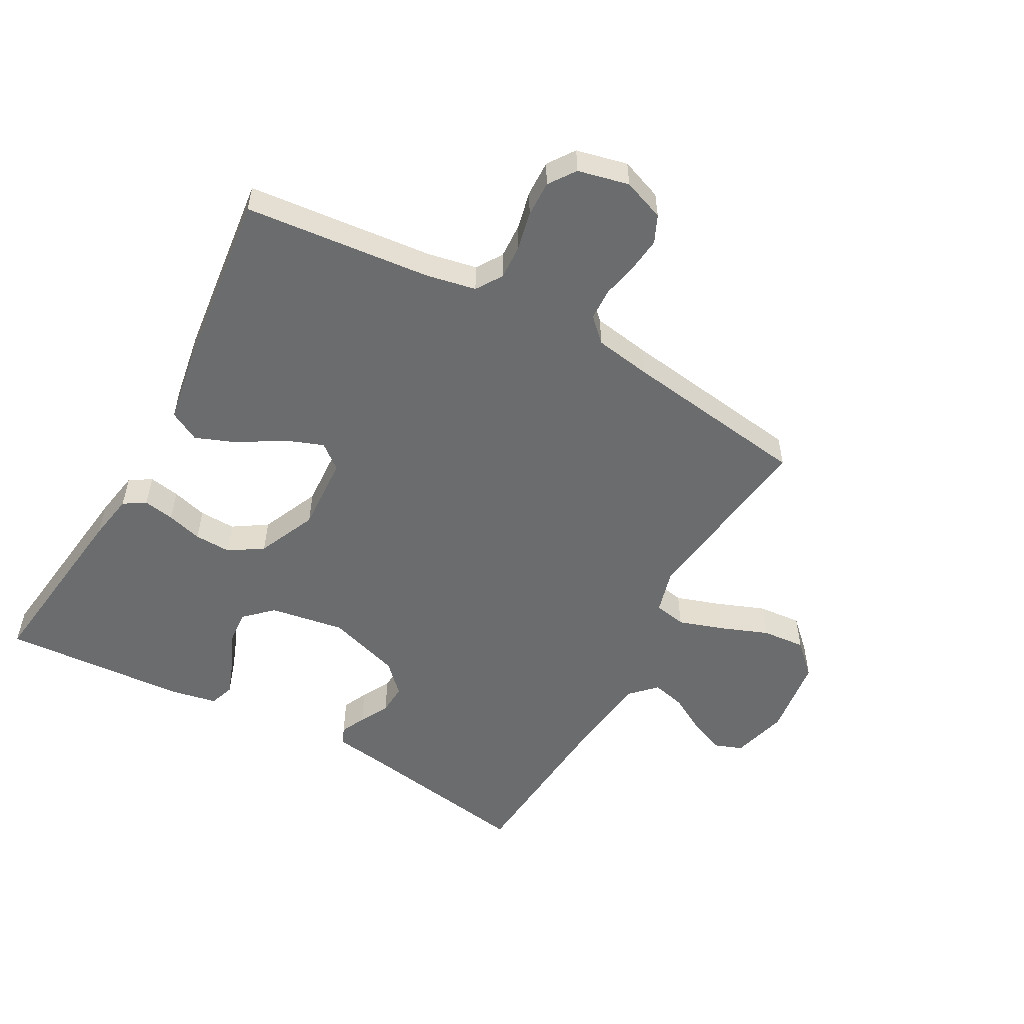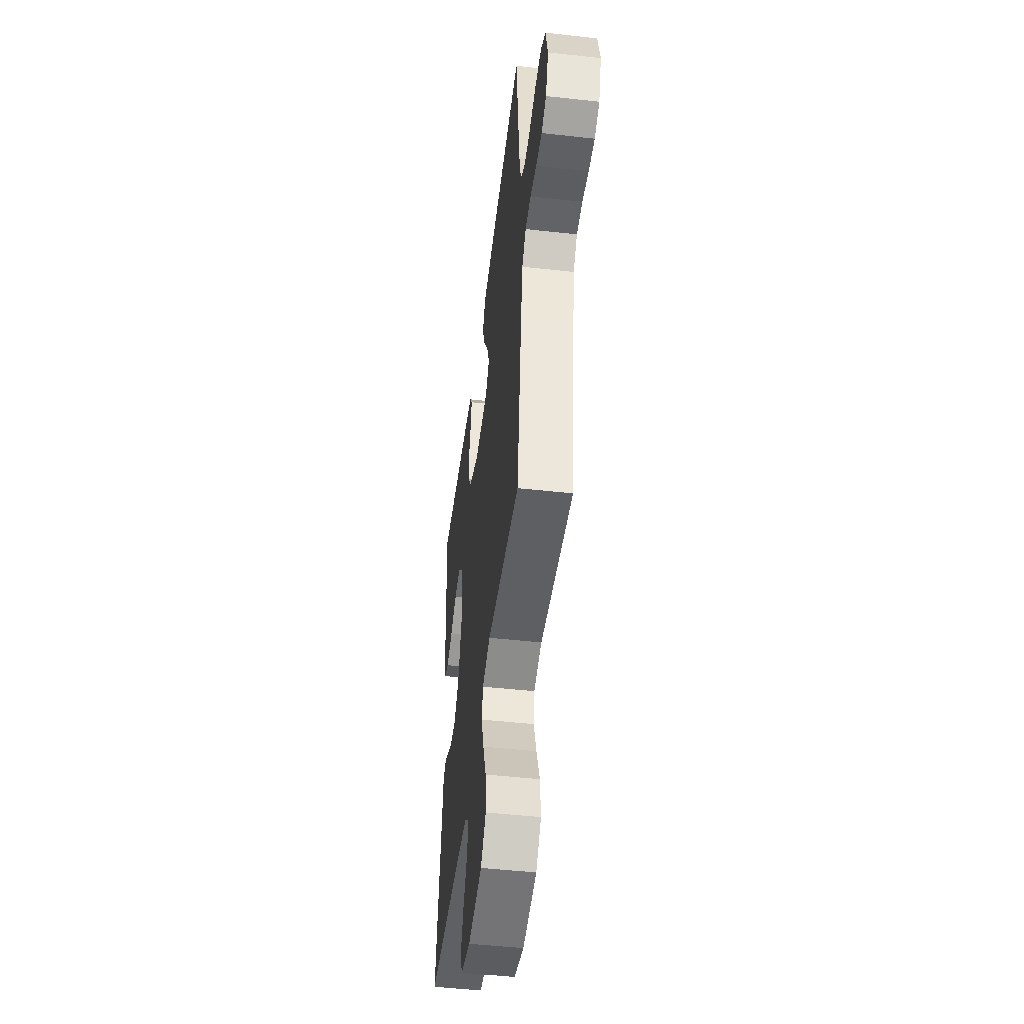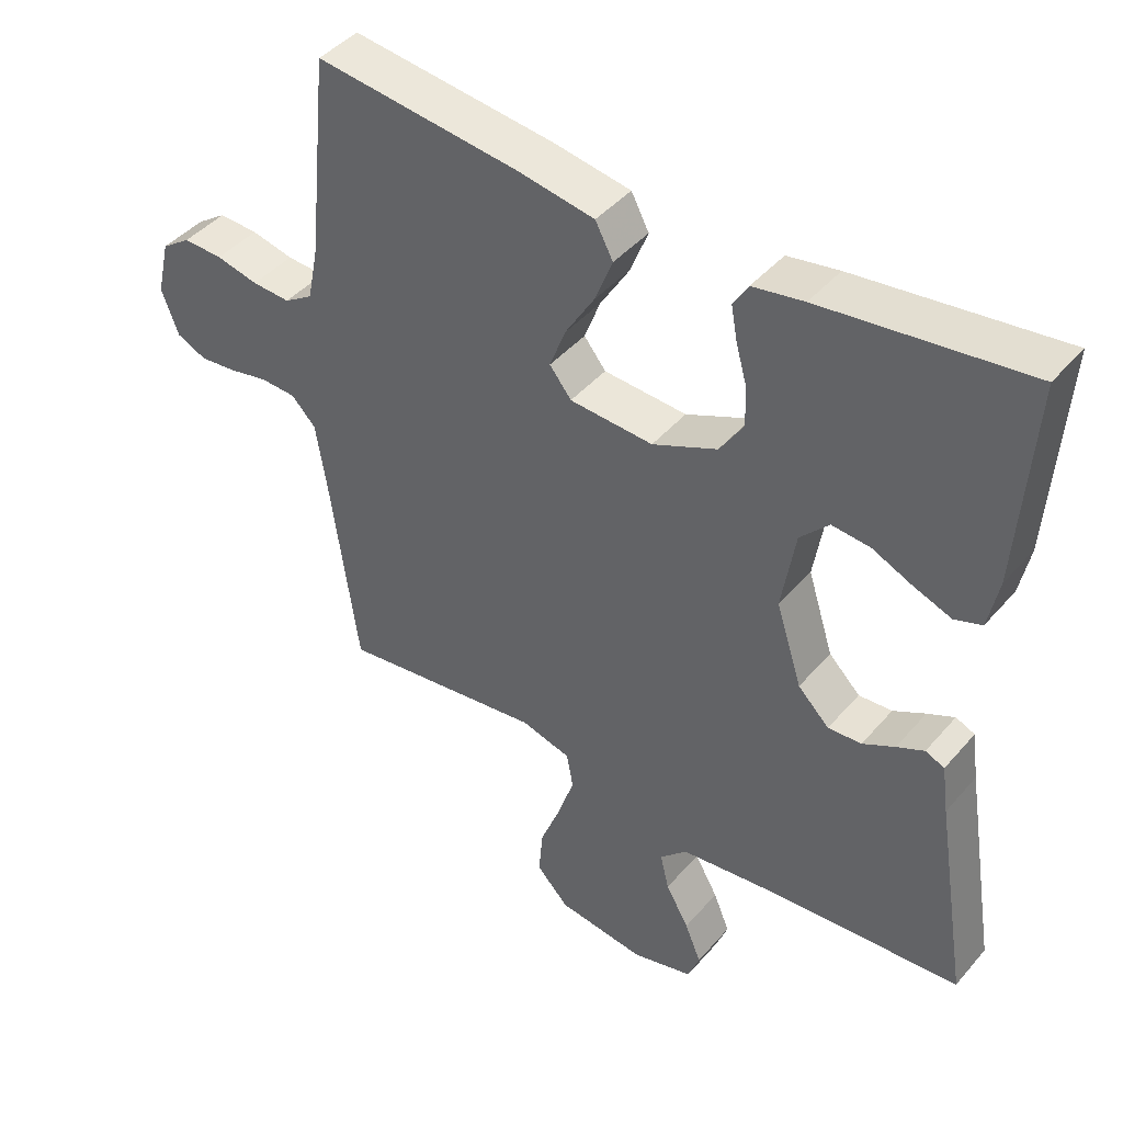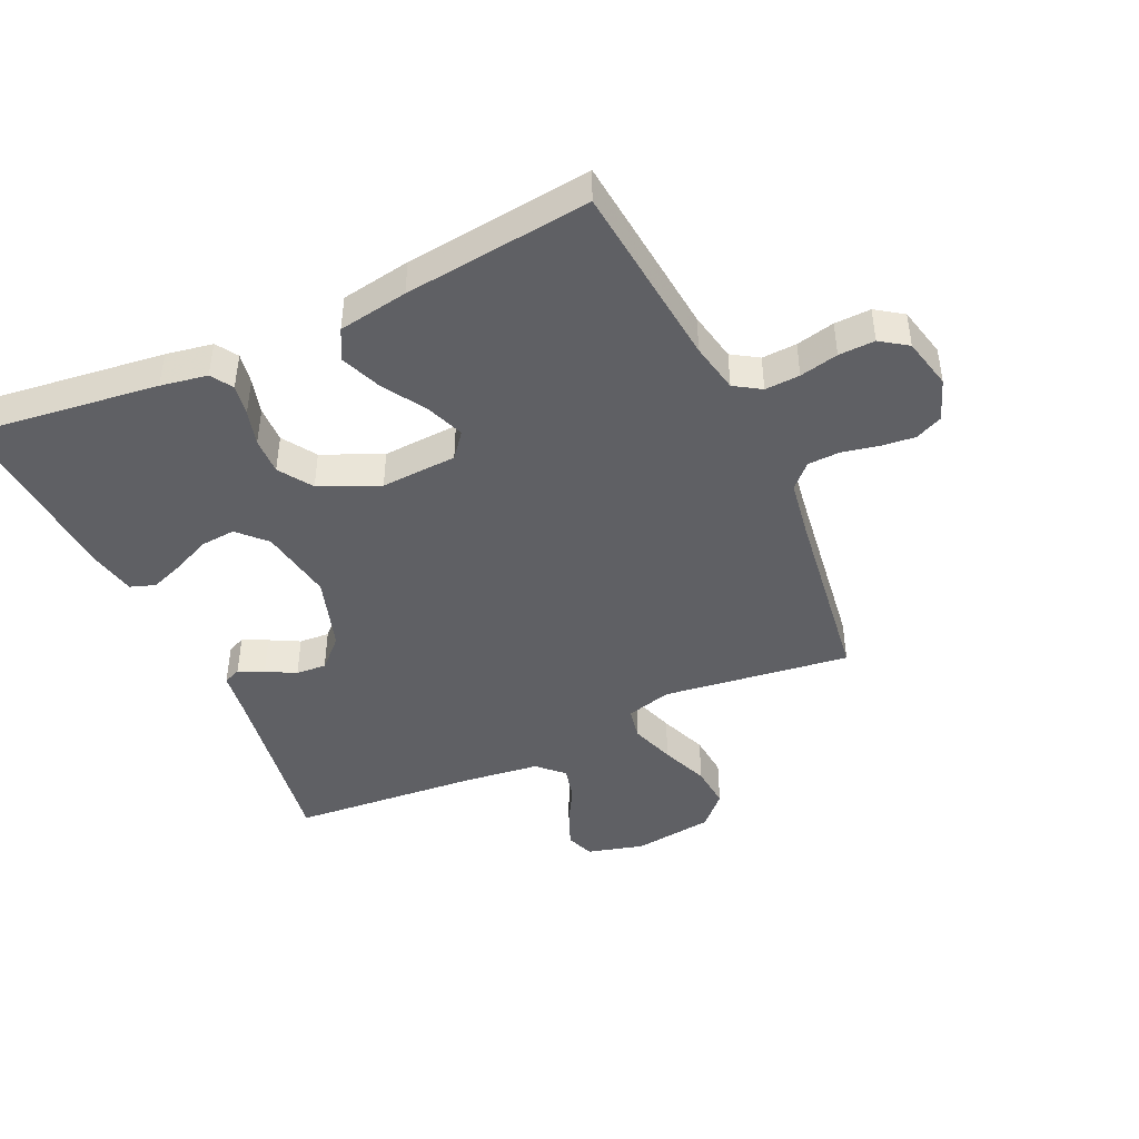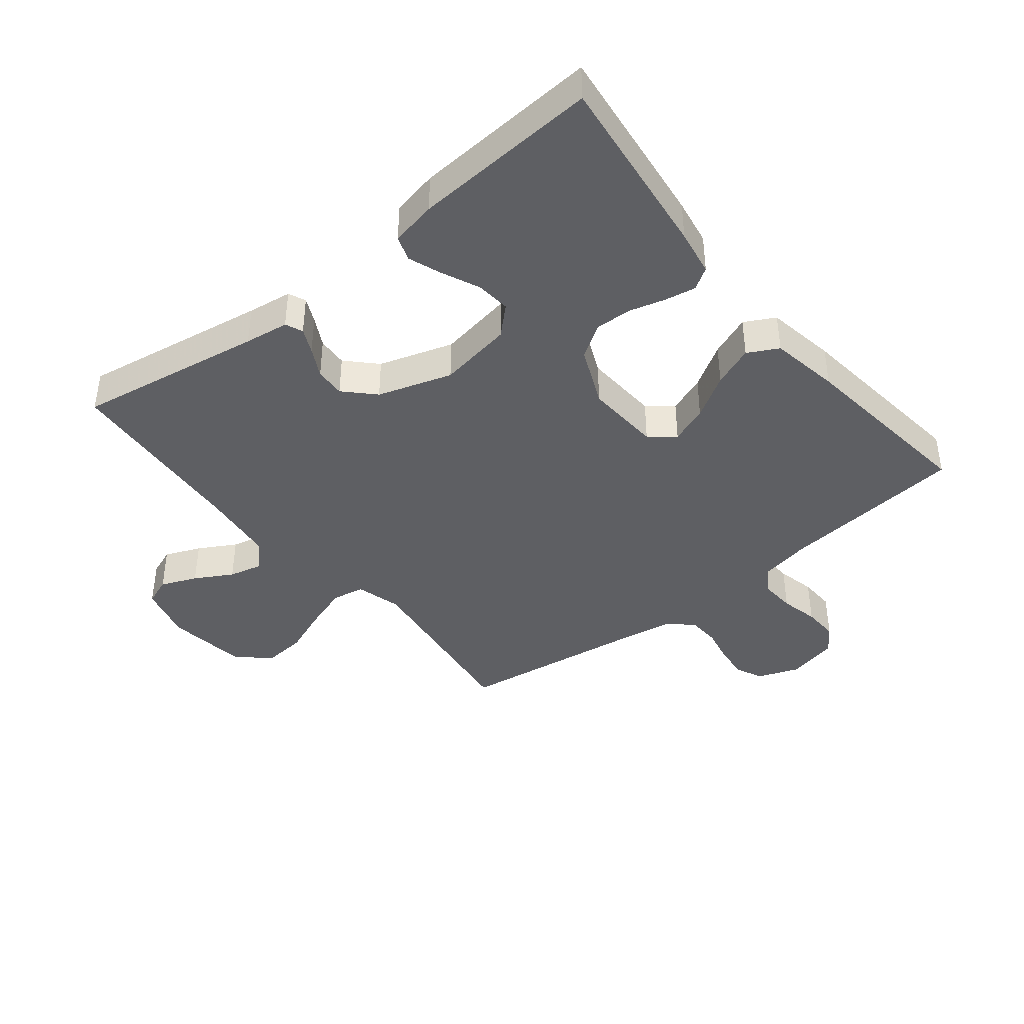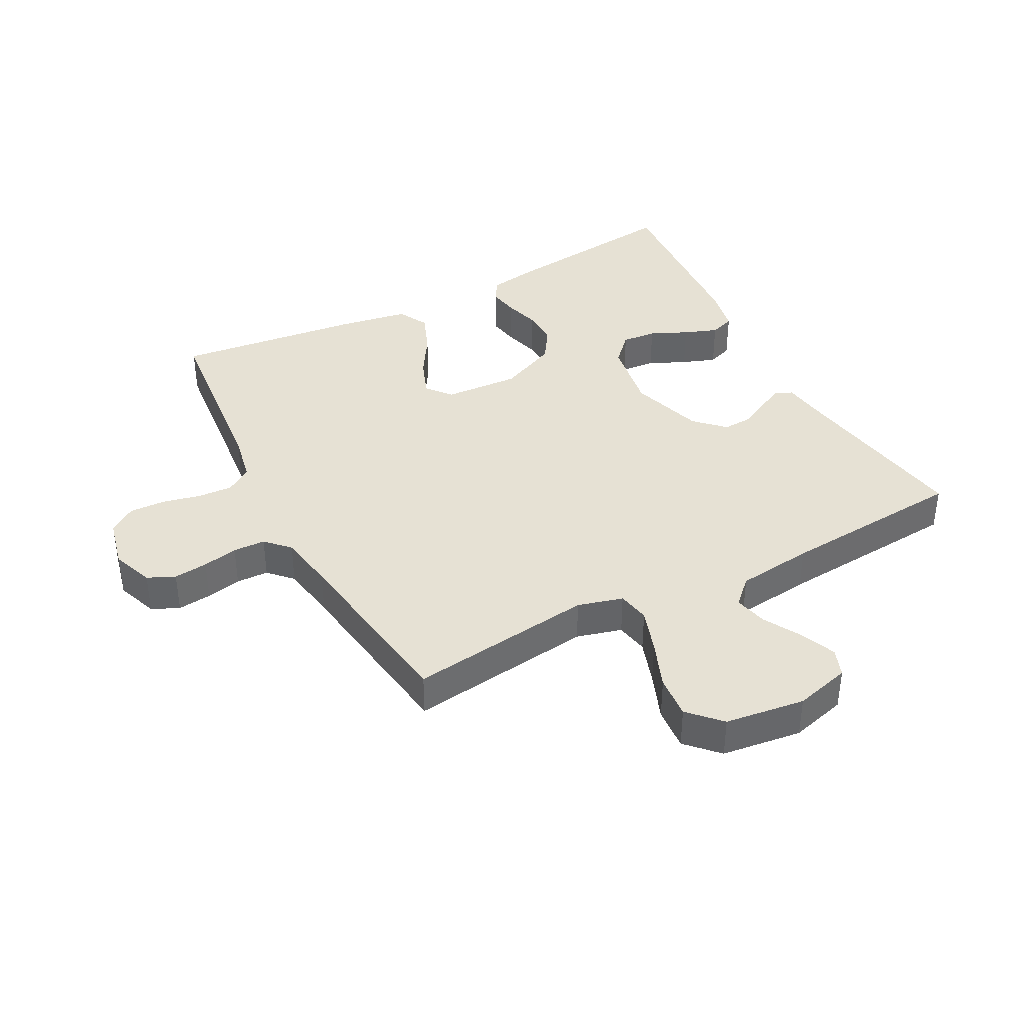
<metadata>
{"format":"obj","ext":"obj","renderer":"f3d","projection":"perspective","resolution":1024,"background":"white","views":[{"elev":-53.6,"azim":61.0,"up":"+Y"},{"elev":-48.7,"azim":82.9,"up":"+Z"},{"elev":43.3,"azim":-142.7,"up":"+Z"},{"elev":-44.3,"azim":24.7,"up":"+Y"},{"elev":-40.7,"azim":-51.2,"up":"+Y"},{"elev":39.2,"azim":152.2,"up":"+Y"}]}
</metadata>
<code>
v -0.5 0.07 -0.5
v -0.451 0.07 -0.2
v -0.441 0.07 -0.129
v -0.413 0.07 -0.117
v -0.373 0.07 -0.136
v -0.326 0.07 -0.161
v -0.277 0.07 -0.164
v -0.231 0.07 -0.119
v -0.193 0.07 0
v -0.213 0.07 0.12
v -0.255 0.07 0.164
v -0.311 0.07 0.159
v -0.371 0.07 0.132
v -0.425 0.07 0.112
v -0.465 0.07 0.126
v -0.48 0.07 0.2
v -0.5 0.07 0.5
v -0.2 0.07 0.463
v -0.125 0.07 0.45
v -0.103 0.07 0.415
v -0.112 0.07 0.365
v -0.128 0.07 0.308
v -0.13 0.07 0.249
v -0.095 0.07 0.195
v 0 0.07 0.153
v 0.122 0.07 0.16
v 0.154 0.07 0.2
v 0.131 0.07 0.261
v 0.088 0.07 0.331
v 0.062 0.07 0.397
v 0.088 0.07 0.446
v 0.2 0.07 0.465
v 0.5 0.07 0.5
v 0.53 0.07 0.2
v 0.546 0.07 0.12
v 0.588 0.07 0.093
v 0.644 0.07 0.096
v 0.706 0.07 0.11
v 0.764 0.07 0.112
v 0.807 0.07 0.082
v 0.826 0.07 0
v 0.801 0.07 -0.067
v 0.757 0.07 -0.087
v 0.702 0.07 -0.081
v 0.645 0.07 -0.069
v 0.593 0.07 -0.071
v 0.557 0.07 -0.108
v 0.542 0.07 -0.2
v 0.5 0.07 -0.5
v 0.2 0.07 -0.461
v 0.127 0.07 -0.481
v 0.117 0.07 -0.533
v 0.141 0.07 -0.605
v 0.171 0.07 -0.682
v 0.177 0.07 -0.752
v 0.129 0.07 -0.802
v 0 0.07 -0.819
v -0.09 0.07 -0.795
v -0.107 0.07 -0.75
v -0.083 0.07 -0.692
v -0.049 0.07 -0.632
v -0.036 0.07 -0.578
v -0.076 0.07 -0.539
v -0.2 0.07 -0.524
v -0.5 0 -0.5
v -0.451 0 -0.2
v -0.441 0 -0.129
v -0.413 0 -0.117
v -0.373 0 -0.136
v -0.326 0 -0.161
v -0.277 0 -0.164
v -0.231 0 -0.119
v -0.193 0 0
v -0.213 0 0.12
v -0.255 0 0.164
v -0.311 0 0.159
v -0.371 0 0.132
v -0.425 0 0.112
v -0.465 0 0.126
v -0.48 0 0.2
v -0.5 0 0.5
v -0.2 0 0.463
v -0.125 0 0.45
v -0.103 0 0.415
v -0.112 0 0.365
v -0.128 0 0.308
v -0.13 0 0.249
v -0.095 0 0.195
v 0 0 0.153
v 0.122 0 0.16
v 0.154 0 0.2
v 0.131 0 0.261
v 0.088 0 0.331
v 0.062 0 0.397
v 0.088 0 0.446
v 0.2 0 0.465
v 0.5 0 0.5
v 0.53 0 0.2
v 0.546 0 0.12
v 0.588 0 0.093
v 0.644 0 0.096
v 0.706 0 0.11
v 0.764 0 0.112
v 0.807 0 0.082
v 0.826 0 0
v 0.801 0 -0.067
v 0.757 0 -0.087
v 0.702 0 -0.081
v 0.645 0 -0.069
v 0.593 0 -0.071
v 0.557 0 -0.108
v 0.542 0 -0.2
v 0.5 0 -0.5
v 0.2 0 -0.461
v 0.127 0 -0.481
v 0.117 0 -0.533
v 0.141 0 -0.605
v 0.171 0 -0.682
v 0.177 0 -0.752
v 0.129 0 -0.802
v 0 0 -0.819
v -0.09 0 -0.795
v -0.107 0 -0.75
v -0.083 0 -0.692
v -0.049 0 -0.632
v -0.036 0 -0.578
v -0.076 0 -0.539
v -0.2 0 -0.524
f 59 60 61
f 58 59 61
f 57 58 61
f 56 57 61
f 55 56 61
f 54 55 61
f 53 54 61
f 52 53 61 62
f 51 52 62 63
f 48 49 50
f 47 48 50 51
f 51 63 64
f 47 51 64
f 46 47 64
f 43 44 45
f 42 43 45
f 41 42 45
f 40 41 45
f 39 40 45
f 38 39 45
f 37 38 45
f 36 37 45 46
f 32 33 34
f 31 32 34
f 30 31 34
f 29 30 34
f 28 29 34
f 27 28 34 35
f 36 46 64
f 35 36 64
f 27 35 64
f 26 27 64
f 20 21 22
f 19 20 22
f 18 19 22
f 17 18 22
f 16 17 22
f 15 16 22
f 14 15 22
f 13 14 22
f 12 13 22
f 11 12 22 23
f 10 11 23 24
f 4 5 6
f 3 4 6
f 2 3 6
f 2 6 7
f 1 2 7
f 25 26 64 1
f 9 10 24 25
f 8 9 25
f 1 7 8
f 1 8 25
f 125 124 123
f 125 123 122
f 125 122 121
f 125 121 120
f 125 120 119
f 125 119 118
f 125 118 117
f 126 125 117 116
f 127 126 116 115
f 114 113 112
f 115 114 112 111
f 128 127 115
f 128 115 111
f 128 111 110
f 109 108 107
f 109 107 106
f 109 106 105
f 109 105 104
f 109 104 103
f 109 103 102
f 109 102 101
f 110 109 101 100
f 98 97 96
f 98 96 95
f 98 95 94
f 98 94 93
f 98 93 92
f 99 98 92 91
f 128 110 100
f 128 100 99
f 128 99 91
f 128 91 90
f 86 85 84
f 86 84 83
f 86 83 82
f 86 82 81
f 86 81 80
f 86 80 79
f 86 79 78
f 86 78 77
f 86 77 76
f 87 86 76 75
f 88 87 75 74
f 70 69 68
f 70 68 67
f 70 67 66
f 71 70 66
f 71 66 65
f 65 128 90 89
f 89 88 74 73
f 89 73 72
f 72 71 65
f 89 72 65
f 1 65 66 2
f 2 66 67 3
f 3 67 68 4
f 4 68 69 5
f 5 69 70 6
f 6 70 71 7
f 7 71 72 8
f 8 72 73 9
f 9 73 74 10
f 10 74 75 11
f 11 75 76 12
f 12 76 77 13
f 13 77 78 14
f 14 78 79 15
f 15 79 80 16
f 16 80 81 17
f 17 81 82 18
f 18 82 83 19
f 19 83 84 20
f 20 84 85 21
f 21 85 86 22
f 22 86 87 23
f 23 87 88 24
f 24 88 89 25
f 25 89 90 26
f 26 90 91 27
f 27 91 92 28
f 28 92 93 29
f 29 93 94 30
f 30 94 95 31
f 31 95 96 32
f 32 96 97 33
f 33 97 98 34
f 34 98 99 35
f 35 99 100 36
f 36 100 101 37
f 37 101 102 38
f 38 102 103 39
f 39 103 104 40
f 40 104 105 41
f 41 105 106 42
f 42 106 107 43
f 43 107 108 44
f 44 108 109 45
f 45 109 110 46
f 46 110 111 47
f 47 111 112 48
f 48 112 113 49
f 49 113 114 50
f 50 114 115 51
f 51 115 116 52
f 52 116 117 53
f 53 117 118 54
f 54 118 119 55
f 55 119 120 56
f 56 120 121 57
f 57 121 122 58
f 58 122 123 59
f 59 123 124 60
f 60 124 125 61
f 61 125 126 62
f 62 126 127 63
f 63 127 128 64
f 64 128 65 1

</code>
